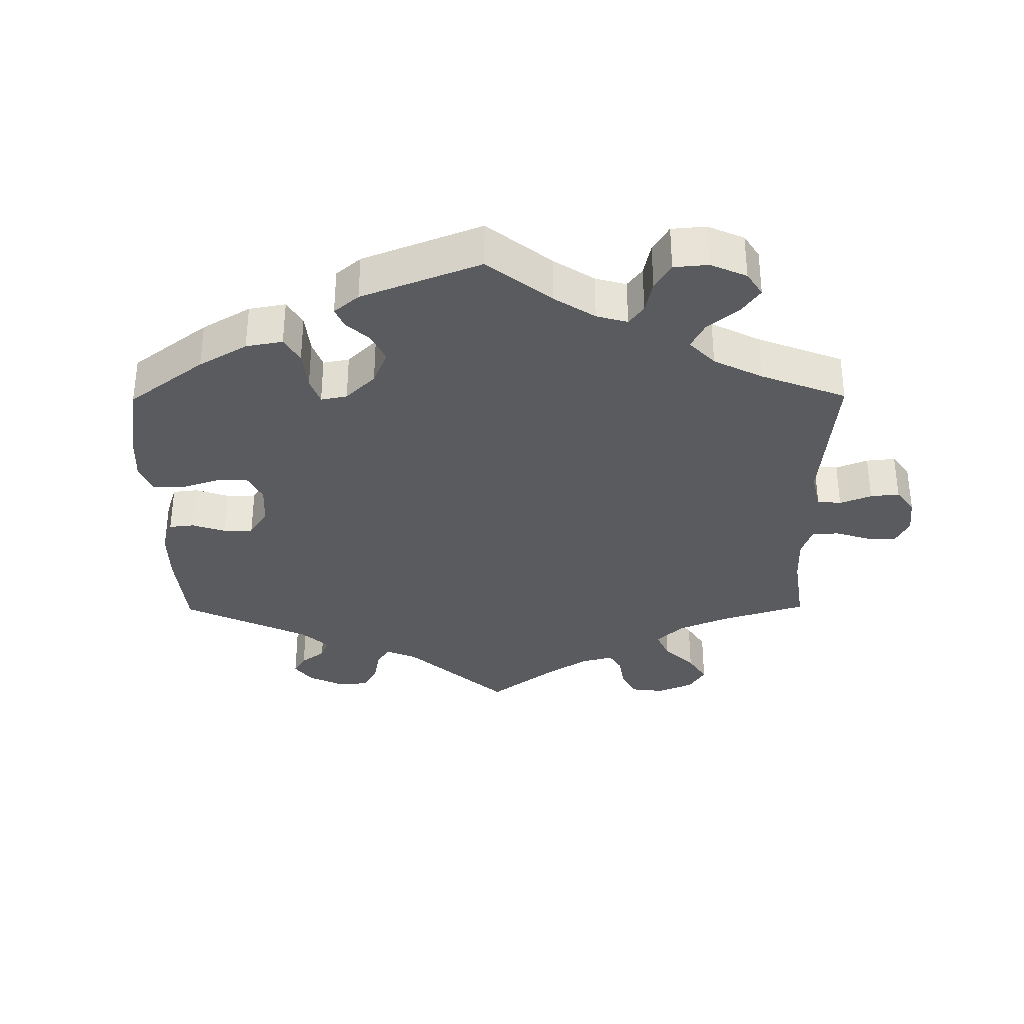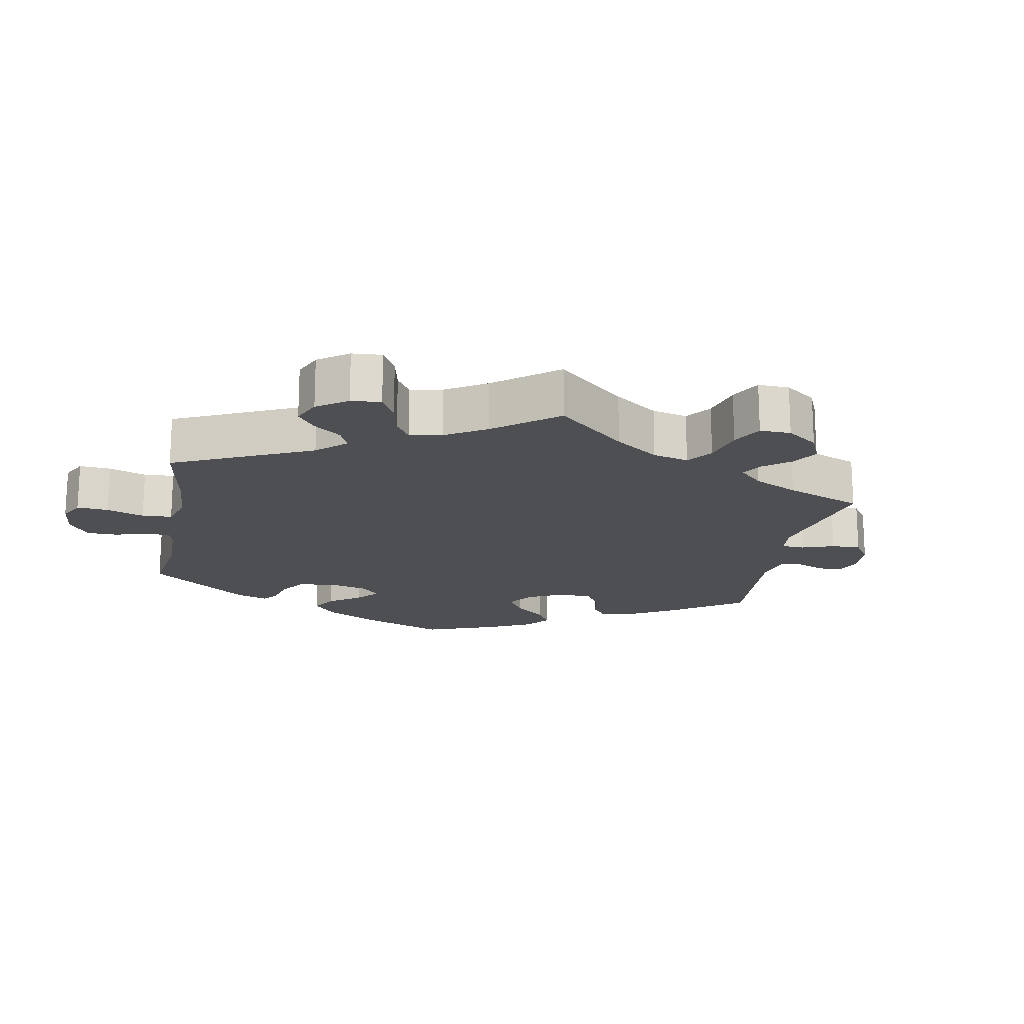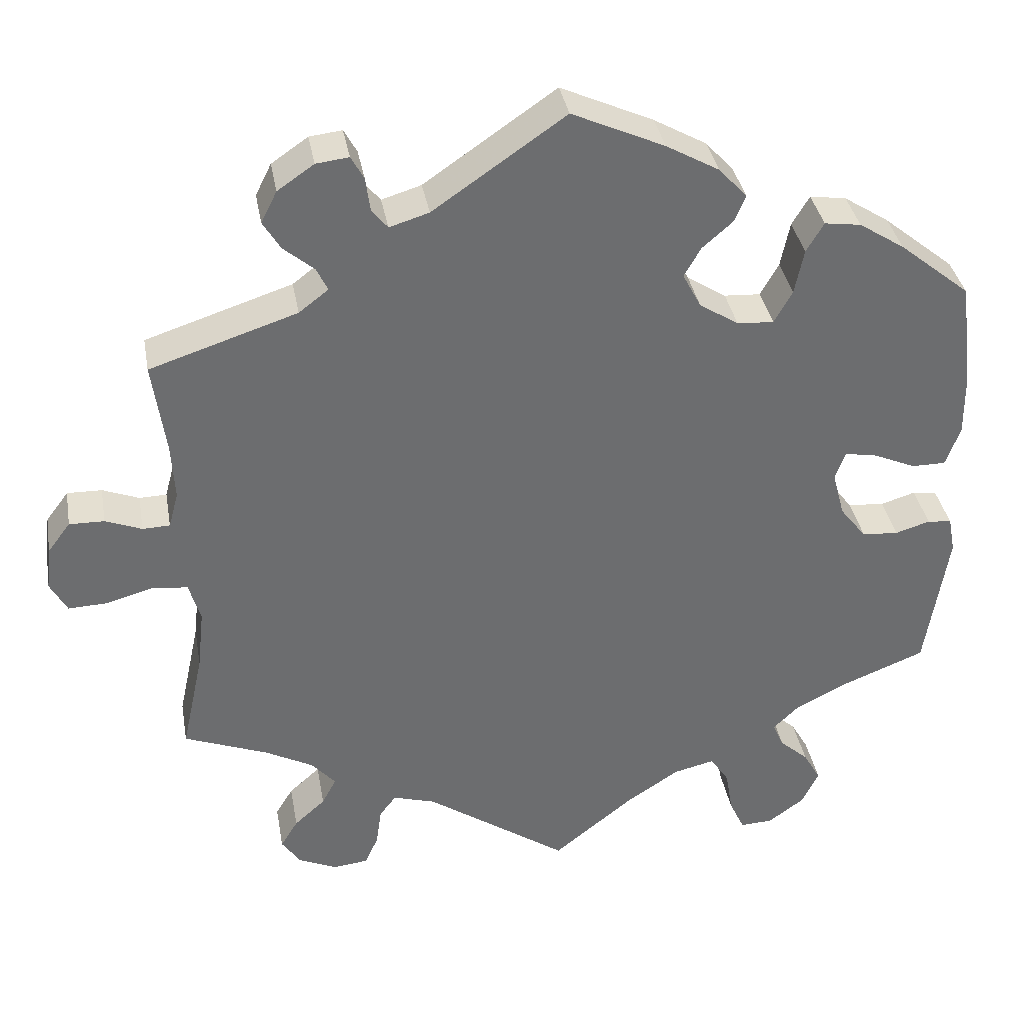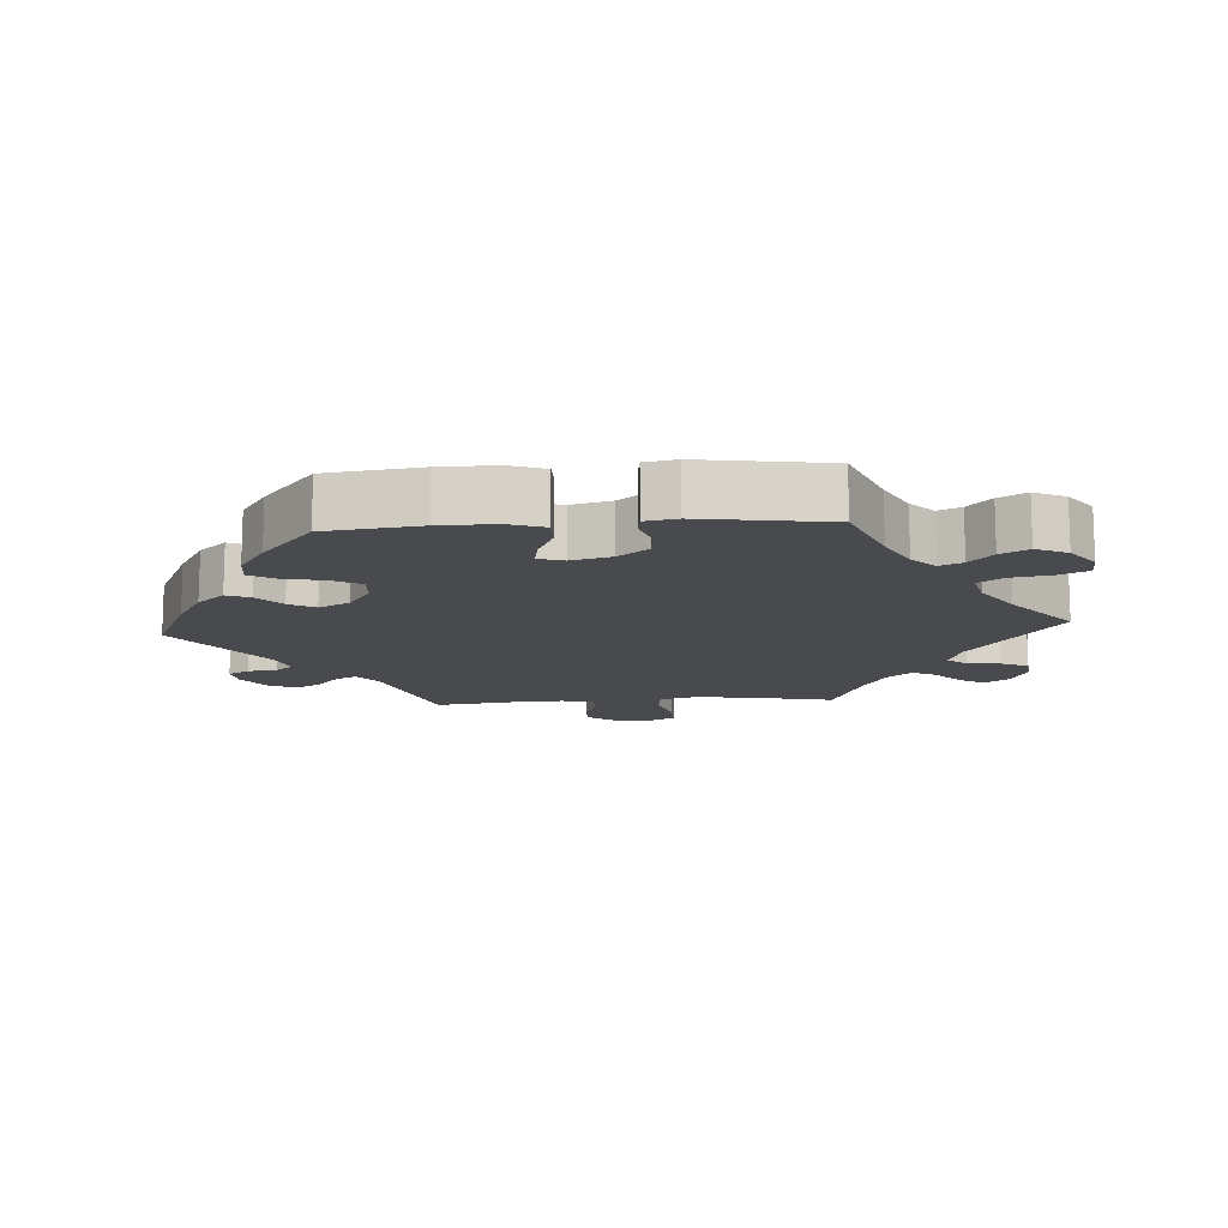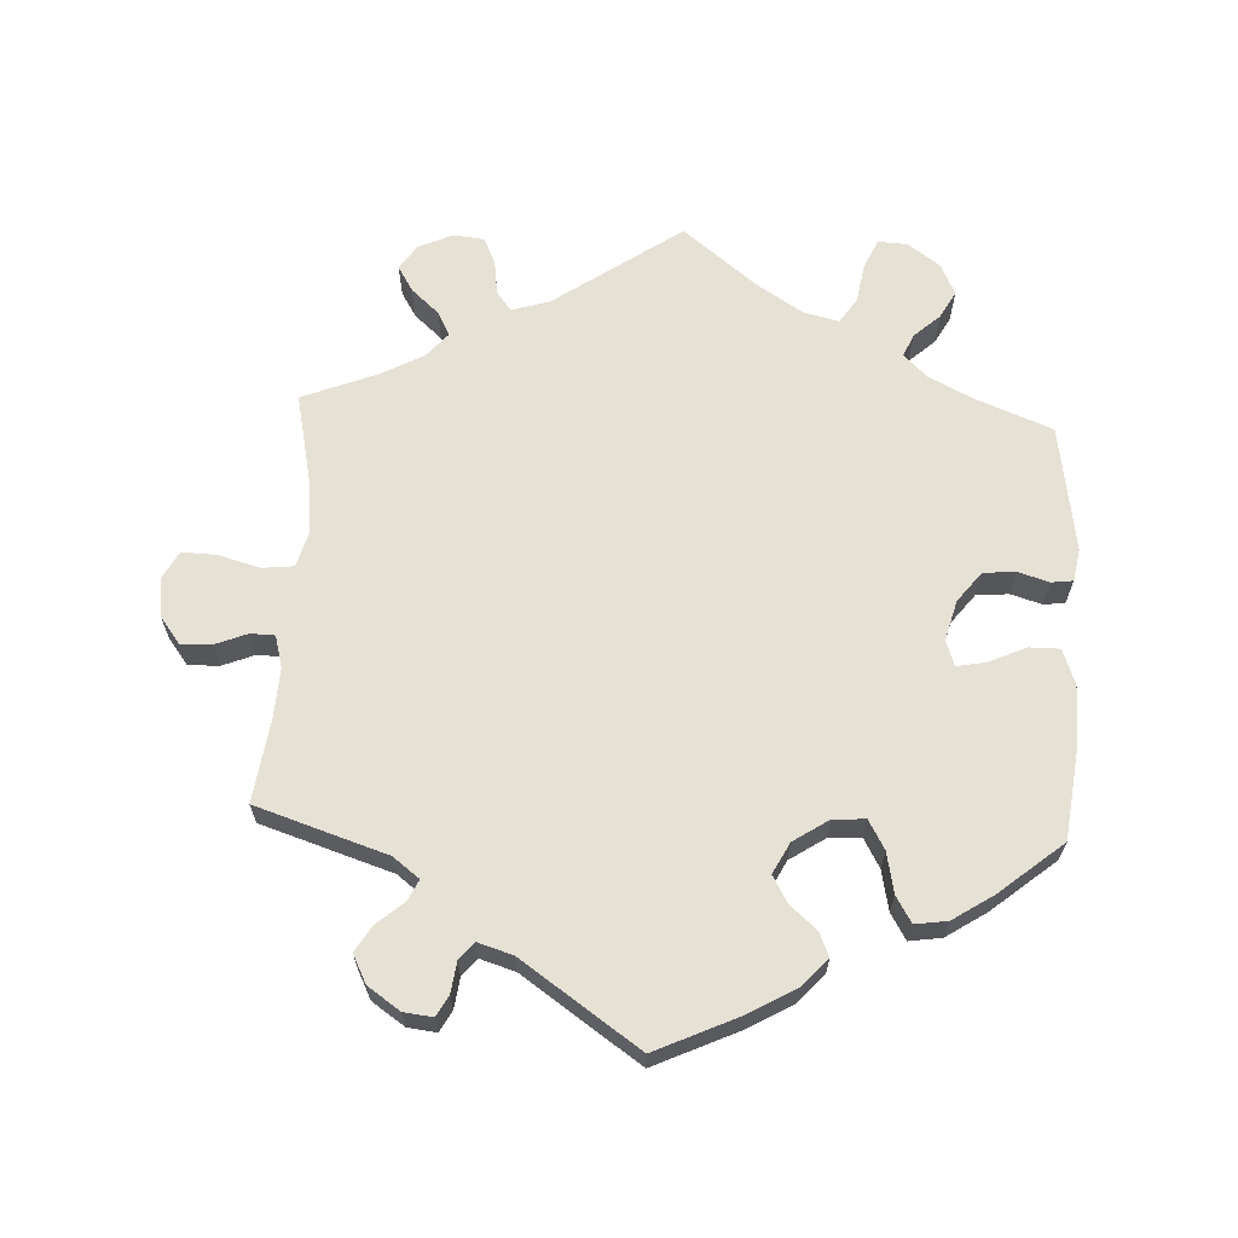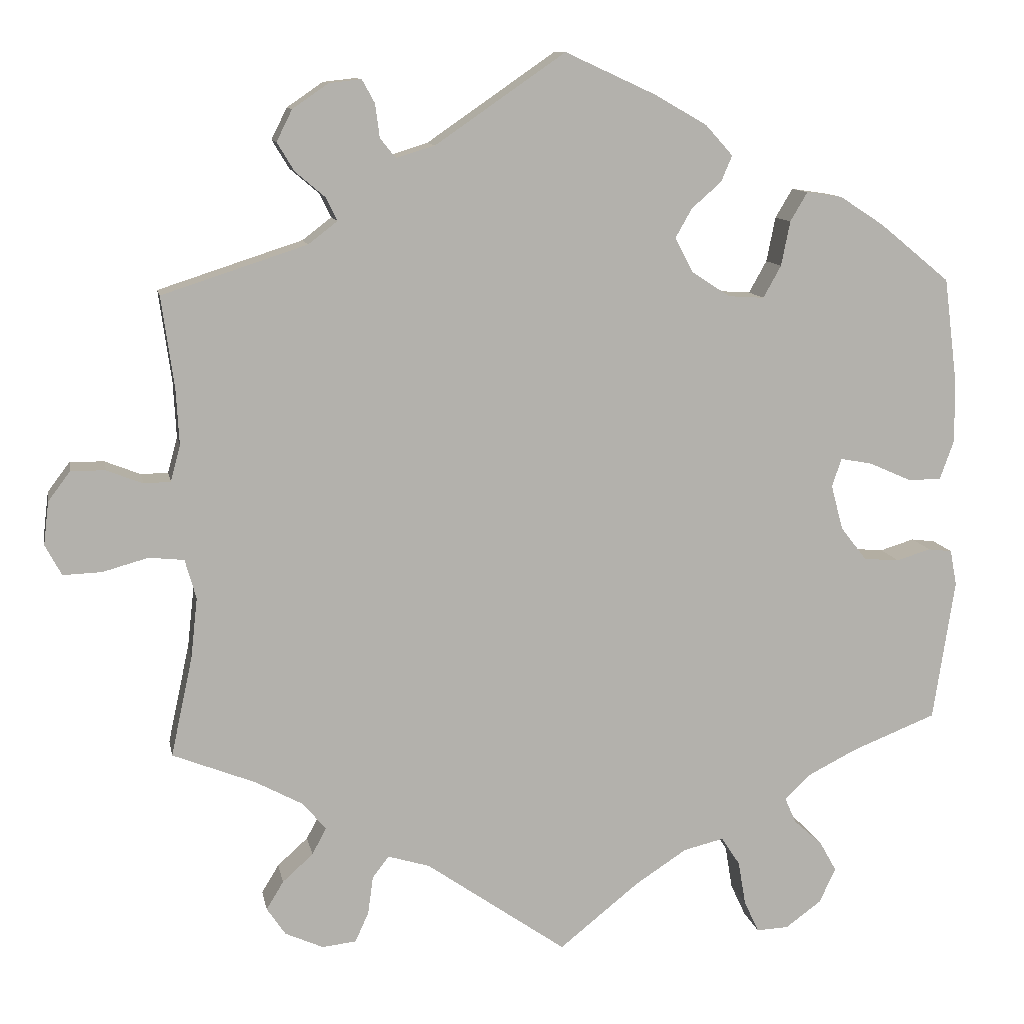
<metadata>
{"format":"obj","ext":"obj","renderer":"f3d","projection":"perspective","resolution":1024,"background":"white","views":[{"elev":-33.4,"azim":120.5,"up":"+Y"},{"elev":-17.5,"azim":-130.7,"up":"+Y"},{"elev":36.6,"azim":-10.1,"up":"+Z"},{"elev":-12.9,"azim":93.9,"up":"+Y"},{"elev":64.6,"azim":2.8,"up":"+Y"},{"elev":11.0,"azim":-10.7,"up":"+Z"}]}
</metadata>
<code>
v -0.561 0.07 -0.037
v 0.108 0.07 -0.533
v -0.174 0.07 0.5
v -0.319 0.07 0.434
v 0.266 0.07 -0.572
v -0.245 0.07 -0.471
v 0.276 0.07 0.291
v -0.253 0.07 0.555
v -0.514 0.07 -0.042
v -0.696 0.07 -0.015
v -0.674 0.07 -0.056
v -0.389 0.07 -0.573
v 0.256 0.07 -0.513
v 0.399 0.07 -0.531
v 0.335 0.07 0.433
v 0.556 0.07 0.085
v 0.3 0.07 0.334
v 0.537 0.07 0.31
v 0.423 0.07 -0.355
v -0.391 0.07 -0.498
v 0.286 0.07 -0.615
v -0.313 0.07 0.581
v -0.537 0.07 0.31
v -0.274 0.07 -0.551
v -0.426 0.07 -0.354
v -0.304 0.07 0.403
v 0 0.07 0.62
v 0.192 0.07 0.524
v -0.359 0.07 0.468
v -0.516 0.07 0.112
v 0.174 0.07 0.413
v -0.499 0.07 -0.095
v -0.27 0.07 0.586
v 0.557 0.07 -0.072
v 0.443 0.07 0.387
v -0.35 0.07 -0.461
v 0.214 0.07 0.448
v -0.537 0.07 -0.31
v 0.323 0.07 -0.422
v 0.376 0.07 -0.49
v -0.267 0.07 -0.5
v 0.176 0.07 0.328
v -0.382 0.07 0.506
v 0.338 0.07 -0.456
v 0.229 0.07 0.483
v -0.689 0.07 0.043
v 0.396 0.07 -0.033
v 0.537 0.07 -0.31
v -0.363 0.07 -0.388
v -0.508 0.07 -0.176
v -0.414 0.07 -0.536
v -0.331 0.07 -0.425
v -0.613 0.07 0.082
v 0.436 0.07 0.057
v -0.189 0.07 -0.488
v -0.338 0.07 -0.596
v 0.383 0.07 0.426
v -0.226 0.07 0.484
v -0.529 0.07 0.064
v -0.622 0.07 -0.054
v -0.292 0.07 -0.591
v -0.247 0.07 0.51
v -0.343 0.07 0.373
v -0.659 0.07 0.083
v -0 0.07 -0.62
v -0.361 0.07 0.548
v -0.52 0.07 0.186
v 0.492 0.07 0.032
v 0.431 0.07 -0.078
v 0.393 0.07 0.065
v 0.228 0.07 0.294
v 0.177 0.07 -0.488
v 0.329 0.07 -0.613
v 0.231 0.07 -0.475
v 0.377 0.07 -0.578
v 0.152 0.07 0.374
v 0.479 0.07 -0.082
v 0.312 0.07 0.394
v 0.555 0.07 0.169
v 0.566 0.07 -0.12
v 0.38 0.07 0.027
v 0.122 0.07 0.564
v 0.537 0.07 0.032
v -0.565 0.07 0.063
v 0.358 0.07 -0.388
v 0.525 0.07 -0.068
v -0.561 -0 -0.037
v 0.108 -0 -0.533
v -0.174 -0 0.5
v -0.319 -0 0.434
v 0.266 -0 -0.572
v -0.245 -0 -0.471
v 0.276 -0 0.291
v -0.253 -0 0.555
v -0.514 -0 -0.042
v -0.696 -0 -0.015
v -0.674 -0 -0.056
v -0.389 -0 -0.573
v 0.256 -0 -0.513
v 0.399 -0 -0.531
v 0.335 -0 0.433
v 0.556 -0 0.085
v 0.3 -0 0.334
v 0.537 -0 0.31
v 0.423 -0 -0.355
v -0.391 -0 -0.498
v 0.286 -0 -0.615
v -0.313 -0 0.581
v -0.537 -0 0.31
v -0.274 -0 -0.551
v -0.426 -0 -0.354
v -0.304 -0 0.403
v 0 -0 0.62
v 0.192 -0 0.524
v -0.359 -0 0.468
v -0.516 -0 0.112
v 0.174 -0 0.413
v -0.499 -0 -0.095
v -0.27 -0 0.586
v 0.557 -0 -0.072
v 0.443 -0 0.387
v -0.35 -0 -0.461
v 0.214 -0 0.448
v -0.537 -0 -0.31
v 0.323 -0 -0.422
v 0.376 -0 -0.49
v -0.267 -0 -0.5
v 0.176 -0 0.328
v -0.382 -0 0.506
v 0.338 -0 -0.456
v 0.229 -0 0.483
v -0.689 -0 0.043
v 0.396 -0 -0.033
v 0.537 -0 -0.31
v -0.363 -0 -0.388
v -0.508 -0 -0.176
v -0.414 -0 -0.536
v -0.331 -0 -0.425
v -0.613 -0 0.082
v 0.436 -0 0.057
v -0.189 -0 -0.488
v -0.338 -0 -0.596
v 0.383 -0 0.426
v -0.226 -0 0.484
v -0.529 -0 0.064
v -0.622 -0 -0.054
v -0.292 -0 -0.591
v -0.247 -0 0.51
v -0.343 -0 0.373
v -0.659 -0 0.083
v -0 -0 -0.62
v -0.361 -0 0.548
v -0.52 -0 0.186
v 0.492 -0 0.032
v 0.431 -0 -0.078
v 0.393 -0 0.065
v 0.228 -0 0.294
v 0.177 -0 -0.488
v 0.329 -0 -0.613
v 0.231 -0 -0.475
v 0.377 -0 -0.578
v 0.152 -0 0.374
v 0.479 -0 -0.082
v 0.312 -0 0.394
v 0.555 -0 0.169
v 0.566 -0 -0.12
v 0.38 -0 0.027
v 0.122 -0 0.564
v 0.537 -0 0.032
v -0.565 -0 0.063
v 0.358 -0 -0.388
v 0.525 -0 -0.068
f 2 65 55
f 72 2 55 6
f 74 72 6
f 73 21 5 13
f 73 13 74
f 75 73 74
f 44 40 14 75
f 39 44 75 74
f 85 39 74 6
f 34 80 48 19
f 77 86 34 19
f 69 77 19 85
f 47 69 85 6
f 16 83 68 54
f 16 54 70
f 79 16 70
f 18 79 70
f 35 18 70
f 57 35 70 81
f 17 78 15 57
f 7 17 57 81
f 28 45 37 31
f 28 31 76
f 3 27 82 28
f 58 3 28 76
f 22 33 8 62
f 22 62 58
f 66 22 58
f 4 29 43 66
f 26 4 66 58
f 67 23 63
f 30 67 63 26
f 59 30 26 58
f 46 64 53 84
f 46 84 59
f 10 46 59
f 1 60 11 10
f 9 1 10 59
f 32 9 59 58
f 25 38 50
f 49 25 50 32
f 52 49 32 58
f 12 51 20 36
f 12 36 52
f 56 12 52
f 41 24 61 56
f 41 56 52 58
f 7 81 47 6
f 41 58 76 42
f 41 42 71
f 6 41 71 7
f 141 151 88
f 92 141 88 158
f 92 158 160
f 99 91 107 159
f 160 99 159
f 160 159 161
f 161 100 126 130
f 160 161 130 125
f 92 160 125 171
f 105 134 166 120
f 105 120 172 163
f 171 105 163 155
f 92 171 155 133
f 140 154 169 102
f 156 140 102
f 156 102 165
f 156 165 104
f 156 104 121
f 167 156 121 143
f 143 101 164 103
f 167 143 103 93
f 117 123 131 114
f 162 117 114
f 114 168 113 89
f 162 114 89 144
f 148 94 119 108
f 144 148 108
f 144 108 152
f 152 129 115 90
f 144 152 90 112
f 149 109 153
f 112 149 153 116
f 144 112 116 145
f 170 139 150 132
f 145 170 132
f 145 132 96
f 96 97 146 87
f 145 96 87 95
f 144 145 95 118
f 136 124 111
f 118 136 111 135
f 144 118 135 138
f 122 106 137 98
f 138 122 98
f 138 98 142
f 142 147 110 127
f 144 138 142 127
f 92 133 167 93
f 128 162 144 127
f 157 128 127
f 93 157 127 92
f 55 141 92 6
f 6 92 127 41
f 41 127 110 24
f 24 110 147 61
f 61 147 142 56
f 56 142 98 12
f 12 98 137 51
f 51 137 106 20
f 20 106 122 36
f 36 122 138 52
f 52 138 135 49
f 49 135 111 25
f 25 111 124 38
f 38 124 136 50
f 50 136 118 32
f 32 118 95 9
f 9 95 87 1
f 1 87 146 60
f 60 146 97 11
f 11 97 96 10
f 10 96 132 46
f 46 132 150 64
f 64 150 139 53
f 53 139 170 84
f 84 170 145 59
f 59 145 116 30
f 30 116 153 67
f 67 153 109 23
f 23 109 149 63
f 63 149 112 26
f 26 112 90 4
f 4 90 115 29
f 29 115 129 43
f 43 129 152 66
f 66 152 108 22
f 22 108 119 33
f 33 119 94 8
f 8 94 148 62
f 62 148 144 58
f 58 144 89 3
f 3 89 113 27
f 27 113 168 82
f 82 168 114 28
f 28 114 131 45
f 45 131 123 37
f 37 123 117 31
f 31 117 162 76
f 76 162 128 42
f 42 128 157 71
f 71 157 93 7
f 7 93 103 17
f 17 103 164 78
f 78 164 101 15
f 15 101 143 57
f 57 143 121 35
f 35 121 104 18
f 18 104 165 79
f 79 165 102 16
f 16 102 169 83
f 83 169 154 68
f 68 154 140 54
f 54 140 156 70
f 70 156 167 81
f 81 167 133 47
f 47 133 155 69
f 69 155 163 77
f 77 163 172 86
f 86 172 120 34
f 34 120 166 80
f 80 166 134 48
f 48 134 105 19
f 19 105 171 85
f 85 171 125 39
f 39 125 130 44
f 44 130 126 40
f 40 126 100 14
f 14 100 161 75
f 75 161 159 73
f 73 159 107 21
f 21 107 91 5
f 5 91 99 13
f 13 99 160 74
f 74 160 158 72
f 72 158 88 2
f 2 88 151 65
f 65 151 141 55

</code>
